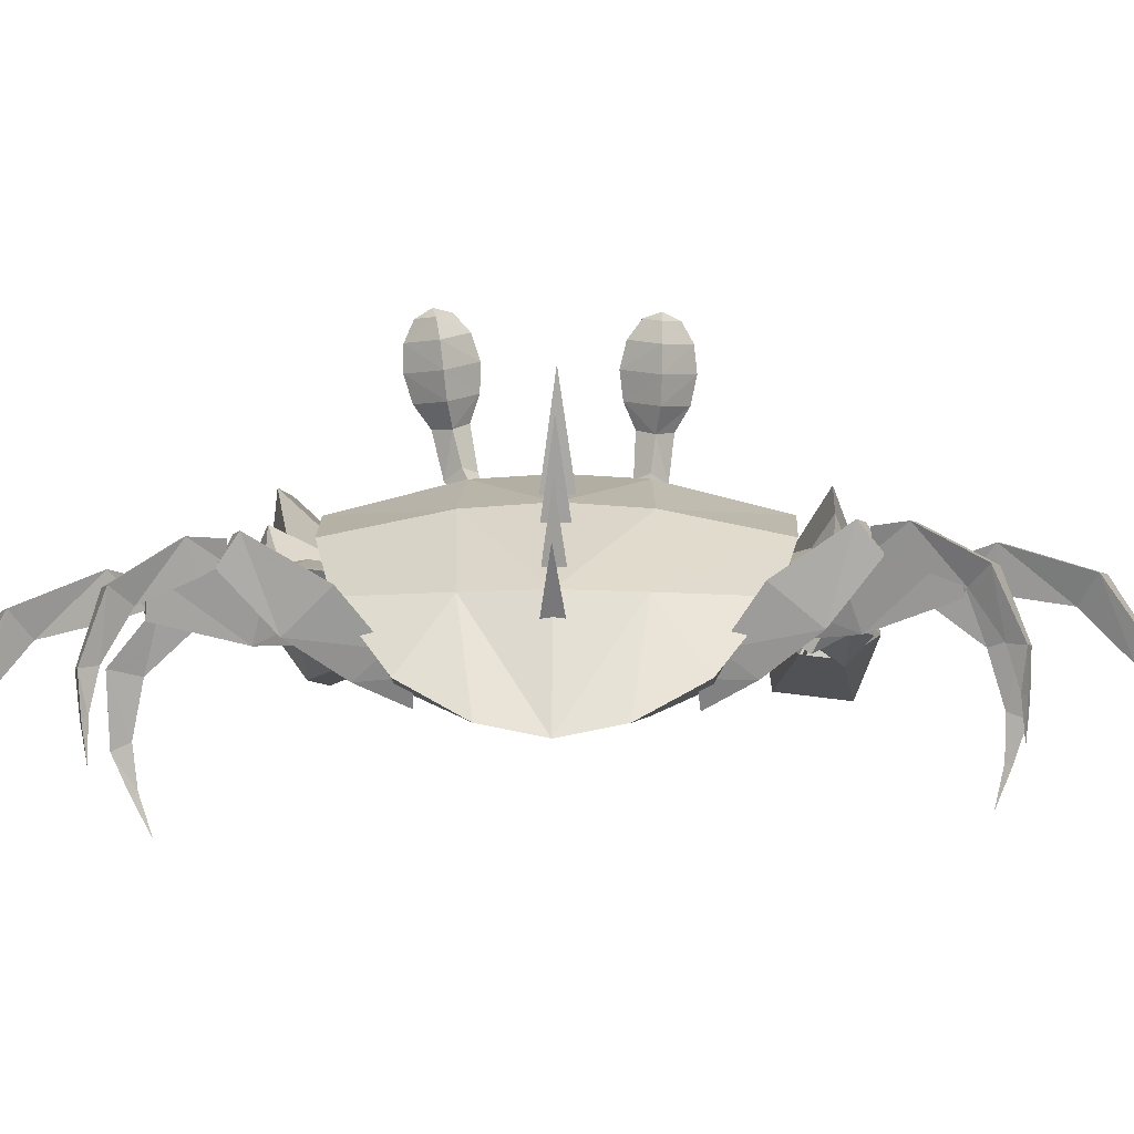
<metadata>
{"format":"obj","ext":"obj","renderer":"f3d","projection":"perspective","resolution":1024,"background":"white","views":[{"elev":4.5,"azim":-89.2,"up":"+Y"}]}
</metadata>
<code>
v  18.41 -9.472 127.1
v  17.41 -9.937 127.8
v  17.36 -10.24 127
v  14.92 -8.908 127.1
v  12.39 -7.736 126.8
v  10.87 -9.642 128.4
v  14.24 -10.28 128.2
v  10.78 -10.14 127
v  14.18 -10.67 127.2
g obj80
f -9 -8 -7
f -6 -5 -4
f -6 -4 -3
f -2 -5 -6
f -1 -2 -6
f -3 -4 -2
f -3 -2 -1
f -8 -9 -6
f -6 -3 -8
f -6 -9 -7
f -1 -6 -7
f -3 -1 -7
f -8 -3 -7
v  0.8114 -9.121 129.8
v  -0.0741 -8.982 130.1
v  0.2934 -9.758 130.1
v  -0.5831 -6.506 125.8
v  -0.7149 -5.676 126.3
v  0.0807 -5.801 126.1
v  -0.0415 -9.113 128.7
v  -0.3363 -8.335 129.6
v  0.8933 -8.507 129.2
v  -0.3578 -8.072 127.2
v  -0.7334 -6.86 128.4
v  0.9252 -7.121 127.9
g obj81
f -12 -11 -10
f -9 -8 -7
f -6 -10 -11
f -6 -11 -5
f -12 -4 -5
f -5 -11 -12
f -12 -10 -6
f -4 -12 -6
f -3 -6 -5
f -3 -5 -2
f -4 -1 -2
f -2 -5 -4
f -4 -6 -3
f -1 -4 -3
f -3 -2 -8
f -9 -3 -8
f -8 -2 -1
f -8 -1 -7
f -7 -1 -3
f -7 -3 -9
v  3.024 -7.79 129.4
v  2.151 -7.644 129.7
v  2.685 -8.371 130.1
v  0.5764 -7.81 124
v  0.3394 -6.629 124.1
v  1.124 -6.761 123.8
v  2.069 -8.461 128.4
v  1.717 -7.195 128.8
v  2.926 -7.368 128.4
v  1.327 -8.449 126.3
v  0.8486 -6.521 126.8
v  2.484 -6.795 126.2
g obj82
f -12 -11 -10
f -9 -8 -7
f -6 -10 -11
f -6 -11 -5
f -12 -4 -5
f -5 -11 -12
f -12 -10 -6
f -4 -12 -6
f -3 -6 -5
f -3 -5 -2
f -4 -1 -2
f -2 -5 -4
f -4 -6 -3
f -1 -4 -3
f -3 -2 -8
f -9 -3 -8
f -8 -2 -1
f -8 -1 -7
f -7 -1 -3
f -7 -3 -9
v  4.715 -7.302 130.1
v  3.869 -7.336 130
v  4.234 -7.758 130.6
v  5.014 -8.225 124.8
v  4.618 -7.233 124.6
v  5.378 -7.202 124.7
v  4.452 -8.162 129.1
v  3.82 -7.097 129
v  4.987 -7.023 129.2
v  4.739 -8.461 127.1
v  3.86 -6.832 127
v  5.444 -6.768 127.2
g obj83
f -12 -11 -10
f -9 -8 -7
f -6 -10 -11
f -6 -11 -5
f -12 -4 -5
f -5 -11 -12
f -12 -10 -6
f -4 -12 -6
f -3 -6 -5
f -3 -5 -2
f -4 -1 -2
f -2 -5 -4
f -4 -6 -3
f -1 -4 -3
f -3 -2 -8
f -9 -3 -8
f -8 -2 -1
f -8 -1 -7
f -7 -1 -3
f -7 -3 -9
v  -0.4976 -6.414 126
v  -0.664 -5.851 126
v  -1.02 -5.78 125.2
v  -0.7398 -6.722 125.4
v  -0.1829 -5.926 125.9
v  -0.3793 -5.878 125
v  -1.824 -6.776 123.6
v  -1.253 -7.296 124.1
v  -0.9489 -6.913 123.3
v  -2.037 -8.573 123
v  -1.677 -8.552 123.4
v  -1.638 -8.635 122.8
v  -2.073 -9.662 123
v  -1.909 -9.627 123.2
v  -1.874 -9.693 123
v  -2.089 -10.74 123.2
g obj84
f -16 -15 -14
f -13 -16 -14
f -12 -11 -14
f -14 -15 -12
f -11 -12 -16
f -11 -16 -13
f -14 -10 -9
f -9 -13 -14
f -11 -8 -10
f -10 -14 -11
f -9 -8 -11
f -9 -11 -13
f -10 -7 -6
f -6 -9 -10
f -7 -10 -8
f -7 -8 -5
f -6 -5 -8
f -6 -8 -9
f -7 -4 -3
f -3 -6 -7
f -4 -7 -5
f -4 -5 -2
f -3 -2 -5
f -3 -5 -6
f -1 -2 -3
f -1 -4 -2
f -1 -3 -4
v  0.6285 -7.556 124.1
v  0.5247 -6.888 124.2
v  0.1267 -6.593 123.3
v  0.3175 -7.779 123.3
v  0.9991 -6.968 124.1
v  0.7585 -6.693 123
v  -0.8837 -7.382 121.2
v  -0.3356 -8.141 121.7
v  -0.0213 -7.527 120.9
v  -1.335 -9.369 120.1
v  -0.9446 -9.457 120.6
v  -0.9421 -9.435 120
v  -1.491 -10.68 120
v  -1.313 -10.68 120.2
v  -1.295 -10.71 119.9
v  -1.623 -11.99 119.9
g obj85
f -16 -15 -14
f -13 -16 -14
f -12 -11 -14
f -14 -15 -12
f -11 -12 -16
f -11 -16 -13
f -14 -10 -9
f -9 -13 -14
f -11 -8 -10
f -10 -14 -11
f -9 -8 -11
f -9 -11 -13
f -10 -7 -6
f -6 -9 -10
f -7 -10 -8
f -7 -8 -5
f -6 -5 -8
f -6 -8 -9
f -7 -4 -3
f -3 -6 -7
f -4 -7 -5
f -4 -5 -2
f -3 -2 -5
f -3 -5 -6
f -1 -2 -3
f -1 -4 -2
f -1 -3 -4
v  4.995 -7.99 124.9
v  4.769 -7.447 124.7
v  4.827 -7.71 123.7
v  5.08 -8.534 124.4
v  5.228 -7.428 124.7
v  5.444 -7.686 123.8
v  4.964 -9.394 122.3
v  5.283 -9.627 123.2
v  5.799 -9.36 122.4
v  5.279 -11.47 122.4
v  5.392 -11.23 122.9
v  5.659 -11.45 122.4
v  5.358 -12.57 122.8
v  5.431 -12.45 123
v  5.548 -12.56 122.8
v  5.427 -13.65 123.4
g obj86
f -16 -15 -14
f -13 -16 -14
f -12 -11 -14
f -14 -15 -12
f -11 -12 -16
f -11 -16 -13
f -14 -10 -9
f -9 -13 -14
f -11 -8 -10
f -10 -14 -11
f -9 -8 -11
f -9 -11 -13
f -10 -7 -6
f -6 -9 -10
f -7 -10 -8
f -7 -8 -5
f -6 -5 -8
f -6 -8 -9
f -7 -4 -3
f -3 -6 -7
f -4 -7 -5
f -4 -5 -2
f -3 -2 -5
f -3 -5 -6
f -1 -2 -3
f -1 -4 -2
f -1 -3 -4
v  8.307 -1.745 129.7
v  8.581 -2.109 130.2
v  8.389 -2.193 129.7
g obj87
f -3 -2 -1
v  8.581 -2.109 130.2
v  8.307 -1.745 129.7
v  8.256 -1.352 129.7
v  8.199 -1.075 129.9
v  8.405 -1.59 130.6
v  8.474 -2.025 130.7
v  8.425 -2.474 130.8
v  8.395 -2.867 130.7
v  8.302 -3.144 130.6
v  8.283 -3.264 130.4
v  8.284 -3.209 130.2
v  8.319 -2.986 130
v  8.337 -2.642 129.8
v  8.389 -2.193 129.7
g obj88
f -14 -13 -12
f -14 -12 -11
f -10 -14 -11
f -14 -10 -9
f -14 -9 -8
f -14 -8 -7
f -14 -7 -6
f -14 -6 -5
f -14 -5 -4
f -14 -4 -3
f -14 -3 -2
f -14 -2 -1
v  7.176 -3.679 130.6
v  7.67 -3.546 131
v  7.691 -2.809 131.3
v  6.791 -2.985 130.5
v  8.049 -3.584 130.7
v  8.353 -2.871 130.9
v  8.008 -3.66 130.3
v  8.272 -3.007 129.9
v  7.589 -3.697 130
v  7.55 -3.071 129.6
v  7.693 -2.011 131.3
v  6.676 -2.216 130.4
v  8.456 -2.083 130.8
v  8.362 -2.241 129.7
v  7.53 -2.314 129.4
v  6.776 -1.469 130.3
v  7.672 -1.292 131
v  8.332 -1.355 130.6
v  8.251 -1.492 129.7
v  7.531 -1.554 129.4
v  7.122 -0.909 130.2
v  7.635 -0.806 130.6
v  8.015 -0.8432 130.3
v  7.968 -0.9221 129.8
v  7.553 -0.9575 129.6
v  7.592 -0.6836 130.1
v  7.378 -4.761 131.2
v  7.021 -4.618 130.8
v  7.667 -5.07 130.8
v  7.305 -4.973 130.4
v  5.418 -7.106 132.1
g obj89
f -31 -30 -29
f -29 -28 -31
f -27 -26 -29
f -29 -30 -27
f -25 -24 -26
f -26 -27 -25
f -23 -22 -24
f -24 -25 -23
f -31 -28 -22
f -31 -22 -23
f -29 -21 -20
f -20 -28 -29
f -26 -19 -21
f -21 -29 -26
f -24 -18 -19
f -19 -26 -24
f -22 -17 -18
f -18 -24 -22
f -28 -20 -17
f -17 -22 -28
f -16 -20 -21
f -16 -21 -15
f -15 -21 -19
f -15 -19 -14
f -14 -19 -18
f -14 -18 -13
f -13 -18 -17
f -13 -17 -12
f -12 -17 -20
f -12 -20 -16
f -11 -16 -15
f -10 -11 -15
f -10 -15 -14
f -10 -14 -9
f -9 -14 -13
f -9 -13 -8
f -13 -12 -7
f -8 -13 -7
f -11 -7 -12
f -11 -12 -16
f -6 -11 -10
f -6 -10 -9
f -6 -9 -8
f -6 -8 -7
f -6 -7 -11
f -5 -30 -31
f -5 -31 -4
f -5 -3 -27
f -5 -27 -30
f -3 -25 -27
f -2 -23 -25
f -3 -2 -25
f -31 -23 -2
f -2 -1 -4
f -1 -5 -4
f -1 -3 -5
f -1 -2 -3
f -2 -4 -31
v  12.56 -7.194 127.8
v  13.53 -5.675 125.9
v  8.897 -5.215 126.1
v  9.051 -7.516 128.5
v  12.43 -7.988 125.7
v  8.875 -8.595 125.7
v  11.39 -10.01 128.5
v  8.904 -9.382 128.7
v  8.787 -10.12 126.8
v  11.3 -10.56 127.1
v  18.64 -8.226 126.6
v  17.73 -7.414 126.3
v  6.587 -6.356 126.6
v  6.386 -8.204 126.7
v  6.448 -7.822 127.7
g obj90
f -15 -14 -13
f -15 -13 -12
f -11 -10 -13
f -9 -8 -7
f -9 -7 -6
f -15 -5 -4
f -4 -14 -15
f -5 -15 -11
f -4 -5 -11
f -4 -11 -14
f -3 -13 -10
f -3 -10 -2
f -2 -7 -8
f -2 -8 -1
f -12 -13 -3
f -1 -12 -3
f -11 -6 -7
f -7 -10 -11
f -6 -11 -15
f -6 -15 -9
f -12 -8 -9
f -12 -9 -15
f -8 -12 -1
f -7 -2 -10
f -14 -11 -13
v  5.709 -6.372 131.5
v  3.923 -7.907 126.7
v  4.498 -8.791 127
v  5.447 -7.9 127.2
v  4.506 -7.011 126.9
v  4.805 -8.019 126.1
g obj91
f -6 -5 -4
f -6 -4 -3
f -6 -3 -2
f -6 -2 -5
f -5 -2 -1
f -1 -2 -3
f -4 -1 -3
f -4 -5 -1
v  4.63 -7.962 126.1
v  7.277 -7.101 125.5
v  7.463 -7.986 126.1
v  4.966 -8.45 126.8
v  6.278 -7.139 128.5
v  4.455 -7.303 126.8
v  4.847 -7.763 127.6
v  6.65 -6.003 126.1
v  4.127 -8.108 126.9
g obj92
f -9 -8 -7
f -9 -7 -6
f -5 -6 -7
f -4 -3 -5
f -2 -8 -9
f -4 -2 -9
f -8 -2 -5
f -7 -8 -5
f -2 -4 -5
f -3 -6 -5
f -1 -3 -4
f -9 -1 -4
f -9 -6 -1
f -6 -3 -1
v  17.16 -10.32 140
v  17.09 -10.21 139.1
v  18.16 -9.585 139.5
v  10.52 -10.11 139.5
v  12.18 -7.879 140.3
v  14.68 -9.072 139.9
v  13.9 -10.67 139.2
v  10.65 -10.29 140.8
v  14.01 -10.81 140.3
g obj93
f -9 -8 -7
f -6 -5 -4
f -3 -6 -4
f -4 -5 -2
f -4 -2 -1
f -2 -6 -3
f -1 -2 -3
f -4 -7 -8
f -8 -3 -4
f -9 -7 -4
f -9 -4 -1
f -9 -1 -3
f -9 -3 -8
v  0.2525 -9.787 136.5
v  -0.1045 -9.012 136.4
v  0.7704 -9.136 136.7
v  -0.0308 -5.515 140.2
v  -0.8168 -5.403 139.9
v  -0.7124 -6.185 140.5
v  -0.1148 -9.03 137.8
v  -0.3748 -8.32 136.9
v  0.8407 -8.473 137.3
v  -0.4642 -7.863 139.2
v  -0.7883 -6.752 137.9
v  0.8504 -6.985 138.5
g obj94
f -12 -11 -10
f -9 -8 -7
f -11 -12 -6
f -5 -11 -6
f -5 -4 -10
f -10 -11 -5
f -6 -12 -10
f -6 -10 -4
f -5 -6 -3
f -2 -5 -3
f -2 -1 -4
f -4 -5 -2
f -3 -6 -4
f -3 -4 -1
f -8 -2 -3
f -8 -3 -7
f -1 -2 -8
f -9 -1 -8
f -3 -1 -9
f -7 -3 -9
v  2.639 -8.51 136.5
v  2.106 -7.739 136.8
v  2.977 -7.849 137.1
v  1.057 -6.181 142.5
v  0.2737 -6.081 142.2
v  0.5069 -7.249 142.4
v  2.016 -8.407 138.1
v  1.669 -7.191 137.6
v  2.876 -7.315 138.1
v  1.265 -8.152 140.2
v  0.7946 -6.29 139.5
v  2.427 -6.498 140.1
g obj95
f -12 -11 -10
f -9 -8 -7
f -11 -12 -6
f -5 -11 -6
f -5 -4 -10
f -10 -11 -5
f -6 -12 -10
f -6 -10 -4
f -5 -6 -3
f -2 -5 -3
f -2 -1 -4
f -4 -5 -2
f -3 -6 -4
f -3 -4 -1
f -8 -2 -3
f -8 -3 -7
f -1 -2 -8
f -9 -1 -8
f -3 -1 -9
f -7 -3 -9
v  4.236 -7.929 136
v  3.85 -7.434 136.6
v  4.698 -7.406 136.5
v  5.199 -6.599 141.8
v  4.437 -6.624 141.9
v  4.846 -7.635 141.8
v  4.411 -8.13 137.6
v  3.771 -7.074 137.5
v  4.941 -7.009 137.3
v  4.641 -8.165 139.6
v  3.748 -6.544 139.4
v  5.337 -6.492 139.3
g obj96
f -12 -11 -10
f -9 -8 -7
f -11 -12 -6
f -5 -11 -6
f -5 -4 -10
f -10 -11 -5
f -6 -12 -10
f -6 -10 -4
f -5 -6 -3
f -2 -5 -3
f -2 -1 -4
f -4 -5 -2
f -3 -6 -4
f -3 -4 -1
f -8 -2 -3
f -8 -3 -7
f -1 -2 -8
f -9 -1 -8
f -3 -1 -9
f -7 -3 -9
v  -0.7768 -5.554 140.2
v  -1.158 -5.41 141
v  -0.6187 -6.113 140.3
v  -0.8822 -6.37 140.9
v  -0.5246 -5.496 141.3
v  -0.3015 -5.622 140.4
v  -1.441 -6.829 142.2
v  -2.02 -6.265 142.7
v  -1.156 -6.387 143
v  -1.901 -8.018 143
v  -2.274 -8.001 143.4
v  -1.88 -8.057 143.6
v  -2.153 -9.07 143.3
v  -2.321 -9.092 143.4
v  -2.124 -9.12 143.5
v  -2.346 -10.18 143.4
g obj97
f -16 -15 -14
f -15 -14 -13
f -15 -12 -11
f -11 -16 -15
f -14 -11 -12
f -13 -14 -12
f -10 -9 -15
f -15 -13 -10
f -9 -8 -12
f -12 -15 -9
f -12 -8 -10
f -13 -12 -10
f -7 -6 -9
f -9 -10 -7
f -8 -9 -6
f -5 -8 -6
f -8 -5 -7
f -10 -8 -7
f -4 -3 -6
f -6 -7 -4
f -5 -6 -3
f -2 -5 -3
f -5 -2 -4
f -7 -5 -4
f -4 -2 -1
f -2 -3 -1
f -3 -4 -1
v  0.0501 -5.968 143.1
v  0.4557 -6.356 142.1
v  0.5604 -7.003 142.4
v  0.245 -7.154 143.1
v  0.6804 -6.04 143.3
v  0.9291 -6.416 142.3
v  -0.4184 -7.355 144.8
v  -0.9721 -6.554 145.2
v  -0.1114 -6.664 145.5
v  -1.031 -8.561 146
v  -1.425 -8.426 146.4
v  -1.033 -8.476 146.6
v  -1.578 -9.716 146.7
v  -1.399 -9.728 146.6
v  -1.382 -9.741 146.8
v  -1.706 -11.02 146.9
g obj98
f -16 -15 -14
f -16 -14 -13
f -16 -12 -11
f -11 -15 -16
f -14 -11 -12
f -13 -14 -12
f -10 -9 -16
f -16 -13 -10
f -9 -8 -12
f -12 -16 -9
f -12 -8 -10
f -13 -12 -10
f -7 -6 -9
f -9 -10 -7
f -8 -9 -6
f -5 -8 -6
f -8 -5 -7
f -10 -8 -7
f -4 -3 -6
f -6 -7 -3
f -5 -6 -4
f -2 -5 -4
f -2 -5 -3
f -7 -5 -3
f -2 -3 -1
f -2 -4 -1
f -3 -4 -1
v  4.624 -7.007 142.8
v  4.593 -6.841 141.9
v  4.827 -7.402 141.7
v  4.899 -7.892 142.3
v  5.243 -6.986 142.8
v  5.053 -6.826 141.8
v  5.071 -8.859 143.6
v  4.727 -8.543 144.4
v  5.564 -8.515 144.3
v  5.176 -10.42 144
v  5.049 -10.6 144.6
v  5.431 -10.59 144.5
v  5.223 -11.65 144
v  5.146 -11.75 144.2
v  5.336 -11.74 144.2
v  5.233 -12.87 143.8
g obj99
f -16 -15 -14
f -16 -14 -13
f -16 -12 -11
f -11 -15 -16
f -14 -11 -12
f -13 -14 -12
f -10 -9 -16
f -16 -13 -10
f -9 -8 -12
f -12 -16 -9
f -12 -8 -10
f -13 -12 -10
f -7 -6 -9
f -9 -10 -7
f -8 -9 -6
f -5 -8 -6
f -8 -5 -7
f -10 -8 -7
f -4 -3 -6
f -6 -7 -4
f -5 -6 -3
f -2 -5 -3
f -5 -2 -4
f -7 -5 -4
f -4 -2 -1
f -2 -3 -1
f -3 -4 -1
v  8.509 -1.805 136.2
v  8.696 -2.216 135.6
v  8.59 -2.254 136.2
g obj100
f -3 -2 -1
v  8.445 -1.419 136.1
v  8.509 -1.805 136.2
v  8.696 -2.216 135.6
v  8.365 -1.154 135.9
v  8.446 -1.734 135.2
v  8.501 -2.178 135.1
v  8.45 -2.627 135.2
v  8.432 -3.013 135.2
v  8.363 -3.279 135.4
v  8.376 -3.382 135.6
v  8.412 -3.308 135.8
v  8.48 -3.067 136
v  8.521 -2.711 136.1
v  8.59 -2.254 136.2
g obj101
f -14 -13 -12
f -11 -14 -12
f -11 -12 -10
f -9 -10 -12
f -8 -9 -12
f -7 -8 -12
f -6 -7 -12
f -5 -6 -12
f -4 -5 -12
f -3 -4 -12
f -2 -3 -12
f -1 -2 -12
v  7.646 -2.999 134.8
v  7.672 -3.711 135.1
v  7.254 -3.804 135.6
v  6.889 -3.1 135.7
v  8.366 -3.03 135.1
v  8.092 -3.728 135.3
v  8.448 -3.081 136.1
v  8.133 -3.76 135.8
v  7.789 -3.111 136.5
v  7.755 -3.776 136.1
v  6.783 -2.326 135.8
v  7.638 -2.207 134.7
v  8.47 -2.242 135.1
v  8.565 -2.3 136.2
v  7.803 -2.336 136.7
v  6.891 -1.575 135.8
v  7.653 -1.468 134.9
v  8.375 -1.499 135.2
v  8.457 -1.549 136.2
v  7.796 -1.581 136.6
v  7.247 -1.009 135.8
v  7.686 -0.9456 135.3
v  8.104 -0.9624 135.5
v  8.152 -0.9916 136
v  7.768 -1.01 136.3
v  7.728 -0.7779 135.8
v  7.357 -4.938 135.1
v  7.069 -4.759 135.5
v  7.713 -5.212 135.4
v  7.431 -5.073 135.9
v  5.292 -7.339 134.7
g obj102
f -31 -30 -29
f -29 -28 -31
f -31 -27 -26
f -26 -30 -31
f -27 -25 -24
f -24 -26 -27
f -25 -23 -22
f -22 -24 -25
f -23 -28 -29
f -22 -23 -29
f -21 -20 -31
f -31 -28 -21
f -20 -19 -27
f -27 -31 -20
f -19 -18 -25
f -25 -27 -19
f -18 -17 -23
f -23 -25 -18
f -17 -21 -28
f -28 -23 -17
f -20 -21 -16
f -15 -20 -16
f -19 -20 -15
f -14 -19 -15
f -18 -19 -14
f -13 -18 -14
f -17 -18 -13
f -12 -17 -13
f -21 -17 -12
f -16 -21 -12
f -15 -16 -11
f -15 -11 -10
f -14 -15 -10
f -9 -14 -10
f -13 -14 -9
f -8 -13 -9
f -7 -12 -13
f -7 -13 -8
f -12 -7 -11
f -16 -12 -11
f -10 -11 -6
f -9 -10 -6
f -8 -9 -6
f -7 -8 -6
f -11 -7 -6
f -29 -30 -5
f -4 -29 -5
f -26 -3 -5
f -30 -26 -5
f -26 -24 -3
f -24 -22 -2
f -24 -2 -3
f -2 -22 -29
f -4 -1 -2
f -4 -5 -1
f -5 -3 -1
f -3 -2 -1
f -29 -4 -2
v  8.292 -5.815 140.1
v  12.92 -5.34 140.5
v  12.35 -7.428 139.1
v  9.015 -8.593 138.4
v  8.853 -8.934 141.4
v  12.23 -7.678 141.3
v  9.111 -10.67 140.7
v  9.219 -10.44 138.6
v  11.76 -10.52 139
v  11.68 -10.7 140.6
v  17.38 -6.292 140.6
v  18.43 -6.952 140.6
v  6.262 -7.465 139.9
v  6.409 -9.303 140.2
v  6.466 -9.183 139.1
g obj103
f -15 -14 -13
f -12 -15 -13
f -15 -11 -10
f -9 -8 -7
f -6 -9 -7
f -5 -4 -13
f -13 -14 -5
f -10 -13 -4
f -10 -4 -5
f -14 -10 -5
f -11 -15 -3
f -2 -11 -3
f -8 -9 -2
f -1 -8 -2
f -3 -15 -12
f -3 -12 -1
f -9 -6 -10
f -10 -11 -9
f -13 -10 -6
f -7 -13 -6
f -7 -8 -12
f -13 -7 -12
f -1 -12 -8
f -11 -2 -9
f -15 -10 -14
v  3.972 -8.906 139.3
v  3.774 -7.952 139.7
v  5.806 -6.191 135.1
v  5.174 -8.387 139.1
v  4.636 -7.292 139.6
v  4.575 -8.486 140.2
g obj104
f -6 -5 -4
f -3 -6 -4
f -2 -3 -4
f -5 -2 -4
f -1 -2 -5
f -3 -2 -1
f -3 -1 -6
f -1 -5 -6
v  6.887 -9.555 140.3
v  7.03 -8.768 141
v  4.336 -8.325 140.2
v  4.503 -8.809 139.5
v  6.4 -7.955 138.1
v  4.761 -8.028 138.8
v  4.514 -7.571 139.7
v  6.973 -7.443 140.7
v  3.9 -8.125 139.4
g obj105
f -9 -8 -7
f -6 -9 -7
f -9 -6 -5
f -5 -4 -3
f -7 -8 -2
f -7 -2 -3
f -5 -2 -8
f -5 -8 -9
f -5 -3 -2
f -5 -6 -4
f -3 -4 -1
f -3 -1 -7
f -1 -6 -7
f -1 -4 -6
v  0.3515 -6.617 132.9
v  0.3524 -6.615 133.5
v  -0.2077 -4.536 133.2
v  0.8248 -6.377 133.2
v  2.232 -5.908 132.8
v  2.233 -5.905 133.6
v  1.566 -3.162 133.2
v  2.866 -5.633 133.2
v  4.131 -5.493 132.8
v  4.133 -5.489 133.7
v  3.533 -2.043 133.2
v  4.96 -5.281 133.2
v  -0.8157 -7.664 132.9
v  -0.8156 -7.66 133.5
v  -1.789 -5.828 133.2
v  -0.4625 -7.18 133.2
g obj106
f -16 -15 -14
f -13 -16 -14
f -15 -13 -14
f -12 -11 -10
f -9 -12 -10
f -11 -9 -10
f -8 -7 -6
f -5 -8 -6
f -7 -5 -6
f -4 -3 -2
f -1 -4 -2
f -3 -1 -2
v  6.029 -4.851 135.5
v  5.774 -5.783 135.8
v  6.899 -5.87 133.3
v  7.218 -4.775 133.3
v  -1.279 -8.848 136.7
v  0.5352 -7.704 137.7
v  0.3125 -7.206 138.2
v  5.292 -5.687 139
v  4.911 -6.369 138.4
v  2.786 -6.693 138.1
v  2.673 -6.04 138.8
v  5.802 -5.794 130.7
v  6.053 -4.86 131
v  0.3672 -7.226 128.2
v  0.5838 -7.722 128.8
v  -1.241 -8.862 129.7
v  5.354 -5.71 127.5
v  4.967 -6.39 128.1
v  2.734 -6.063 127.6
v  2.839 -6.713 128.3
g obj107
f -20 -19 -18
f -20 -18 -17
f -16 -15 -14
f -19 -20 -13
f -12 -19 -13
f -11 -10 -14
f -14 -15 -11
f -13 -10 -11
f -13 -11 -12
f -18 -9 -8
f -17 -18 -8
f -7 -6 -5
f -4 -8 -9
f -3 -4 -9
f -7 -2 -1
f -1 -6 -7
f -1 -2 -4
f -3 -1 -4
v  -0.0257 -10.33 133.2
v  0.25 -9.894 135.4
v  -2.041 -9.739 134.9
v  -2.184 -10.06 133.2
v  2.865 -5.387 135.6
v  3.091 -5.247 133.2
v  -0.5628 -6.969 133.2
v  -0.3046 -7.051 135.4
v  0.736 -9.308 136.8
v  3.168 -9.562 135.9
v  3.121 -8.861 137.3
v  -1.279 -8.848 136.7
v  0.3125 -7.206 138.2
v  3.244 -9.918 133.3
v  2.673 -6.04 138.8
v  6.607 -6.208 135.9
v  7.01 -7.752 134.3
v  7.189 -6.344 134.3
v  4.911 -6.369 138.4
v  4.613 -8.005 137.4
v  2.786 -6.693 138.1
v  0.5352 -7.704 137.7
v  5.627 -8.35 135.9
v  6.459 -8.258 133.3
v  6.595 -7.75 136
v  5.774 -5.783 135.8
v  6.899 -5.87 133.3
v  6.029 -4.851 135.5
v  7.218 -4.775 133.3
v  5.292 -5.687 139
v  -2.022 -9.746 131.5
v  0.2736 -9.903 131.1
v  2.89 -5.397 130.9
v  -0.2811 -7.059 131.1
v  3.197 -9.573 130.6
v  0.7752 -9.322 129.6
v  3.164 -8.877 129.2
v  0.3672 -7.226 128.2
v  -1.241 -8.862 129.7
v  2.734 -6.063 127.6
v  7.2 -6.348 132.2
v  7.021 -7.757 132.3
v  6.636 -6.219 130.6
v  4.658 -8.022 129.1
v  4.967 -6.39 128.1
v  0.5838 -7.722 128.8
v  2.839 -6.713 128.3
v  5.656 -8.361 130.6
v  6.625 -7.761 130.5
v  5.802 -5.794 130.7
v  6.053 -4.86 131
v  5.354 -5.71 127.5
g obj108
f -52 -51 -50
f -50 -49 -52
f -48 -47 -46
f -45 -48 -46
f -44 -51 -43
f -44 -43 -42
f -41 -40 -45
f -50 -41 -45
f -52 -39 -43
f -51 -52 -43
f -45 -46 -49
f -50 -45 -49
f -41 -50 -51
f -51 -44 -41
f -38 -48 -45
f -45 -40 -38
f -37 -36 -35
f -37 -34 -33
f -42 -32 -31
f -31 -44 -42
f -41 -44 -31
f -30 -29 -36
f -28 -30 -36
f -27 -37 -35
f -26 -27 -35
f -36 -26 -35
f -37 -27 -34
f -33 -30 -28
f -47 -48 -25
f -24 -47 -25
f -23 -25 -48
f -38 -23 -48
f -32 -42 -33
f -34 -32 -33
f -43 -30 -33
f -42 -43 -33
f -39 -29 -30
f -43 -39 -30
f -22 -21 -52
f -52 -49 -22
f -46 -47 -20
f -19 -46 -20
f -18 -21 -17
f -16 -18 -17
f -19 -15 -14
f -22 -19 -14
f -18 -39 -52
f -18 -52 -21
f -49 -46 -19
f -22 -49 -19
f -21 -22 -14
f -14 -17 -21
f -19 -20 -13
f -13 -15 -19
f -12 -11 -10
f -9 -8 -10
f -7 -6 -16
f -16 -17 -7
f -7 -17 -14
f -11 -29 -5
f -4 -11 -5
f -3 -26 -12
f -10 -3 -12
f -12 -26 -11
f -8 -3 -10
f -4 -5 -9
f -47 -24 -2
f -47 -2 -20
f -1 -13 -20
f -1 -20 -2
f -9 -16 -6
f -8 -9 -6
f -9 -5 -18
f -16 -9 -18
f -5 -29 -39
f -5 -39 -18
f -9 -10 -4
f -10 -11 -4
f -11 -26 -29
f -29 -26 -36
f -28 -36 -37
f -37 -33 -28

</code>
